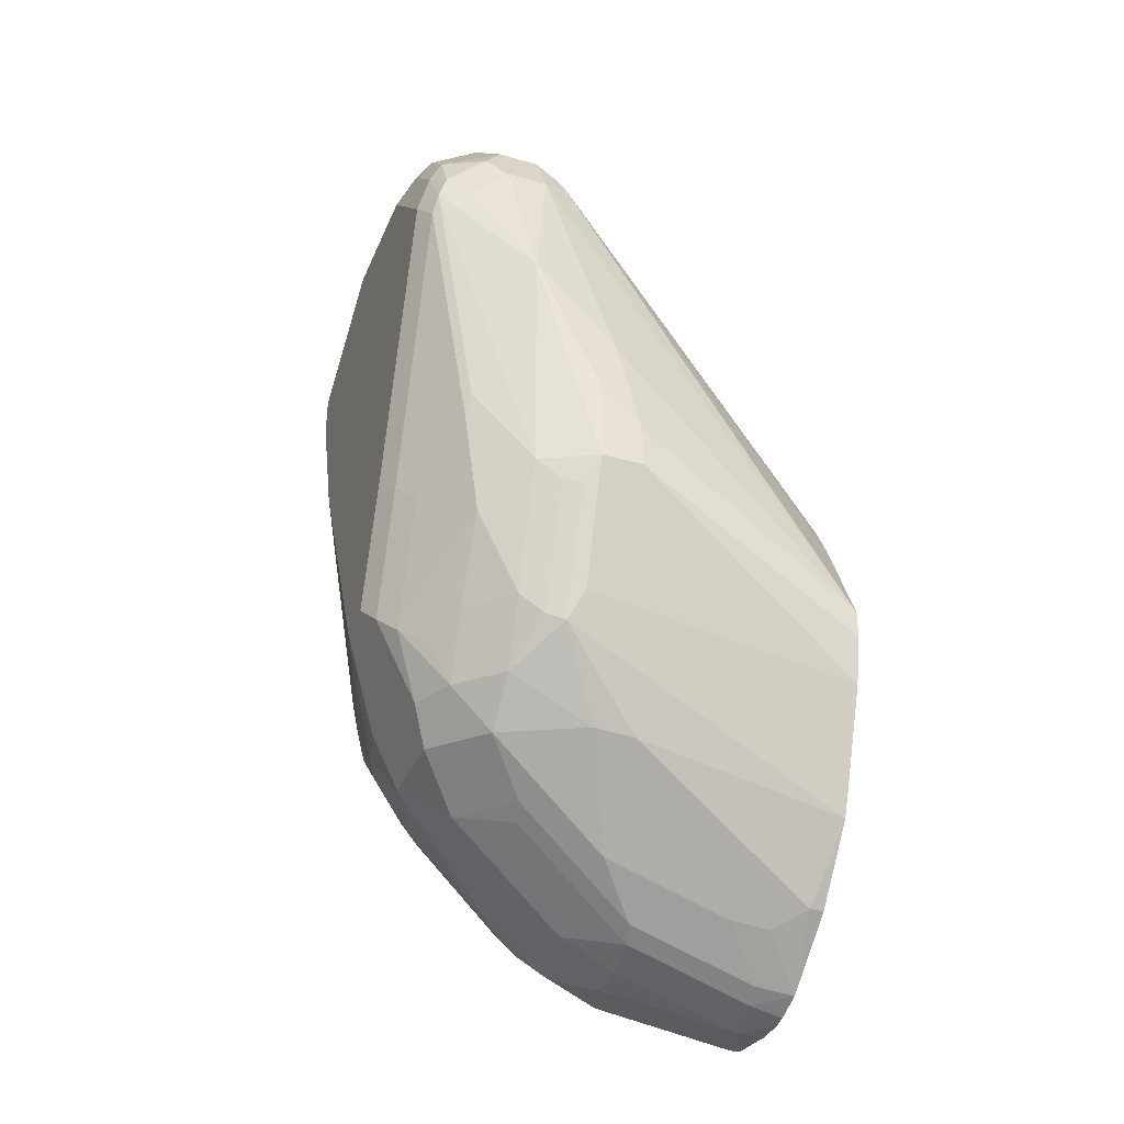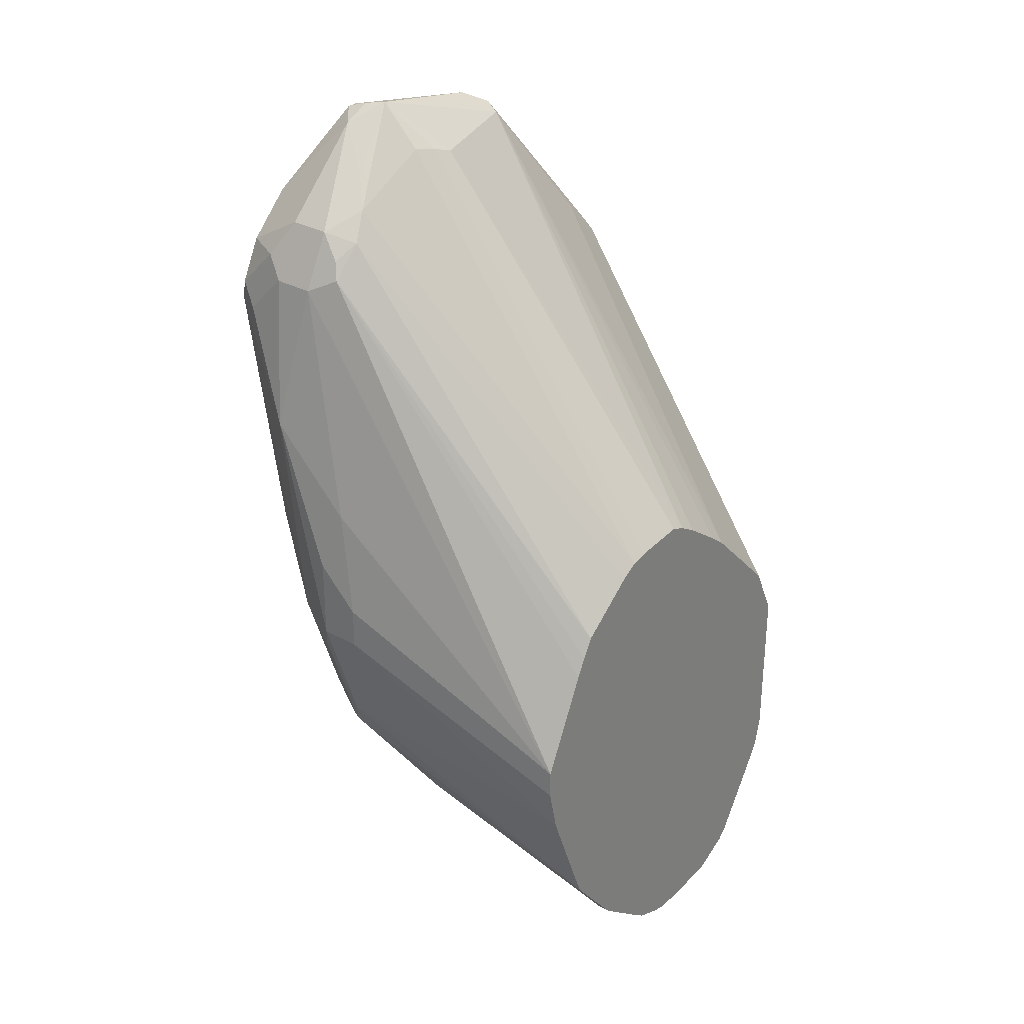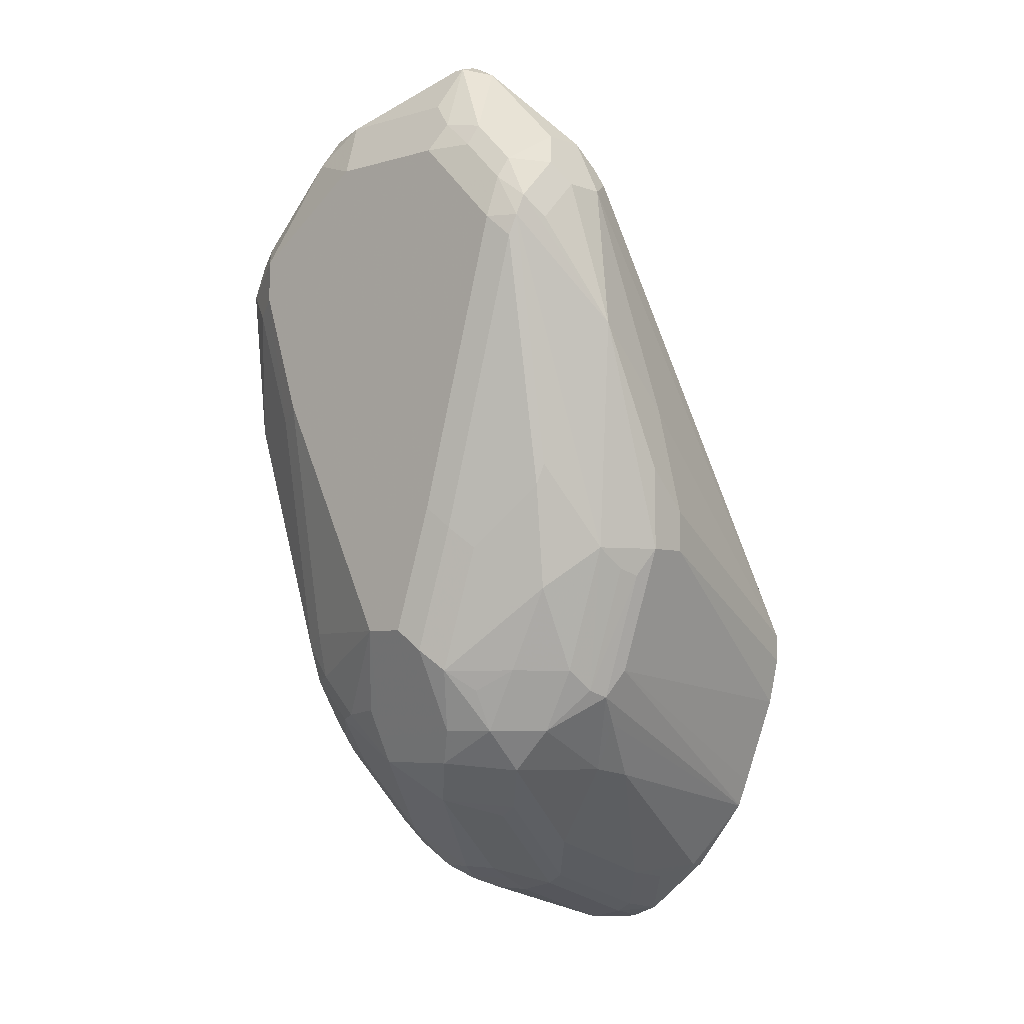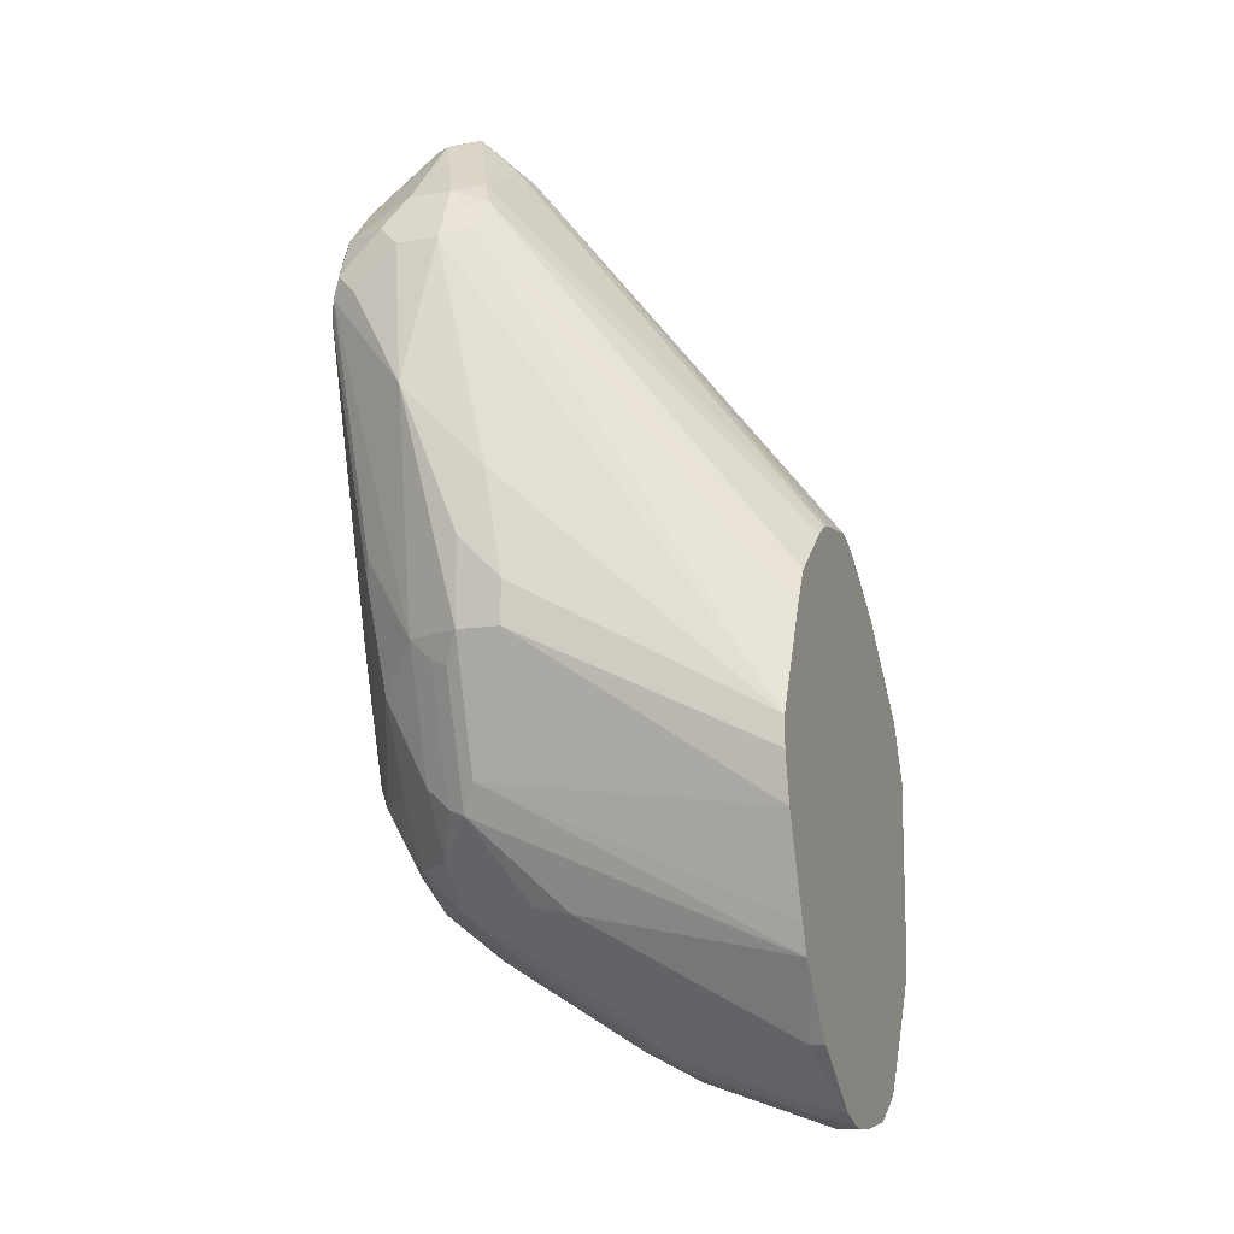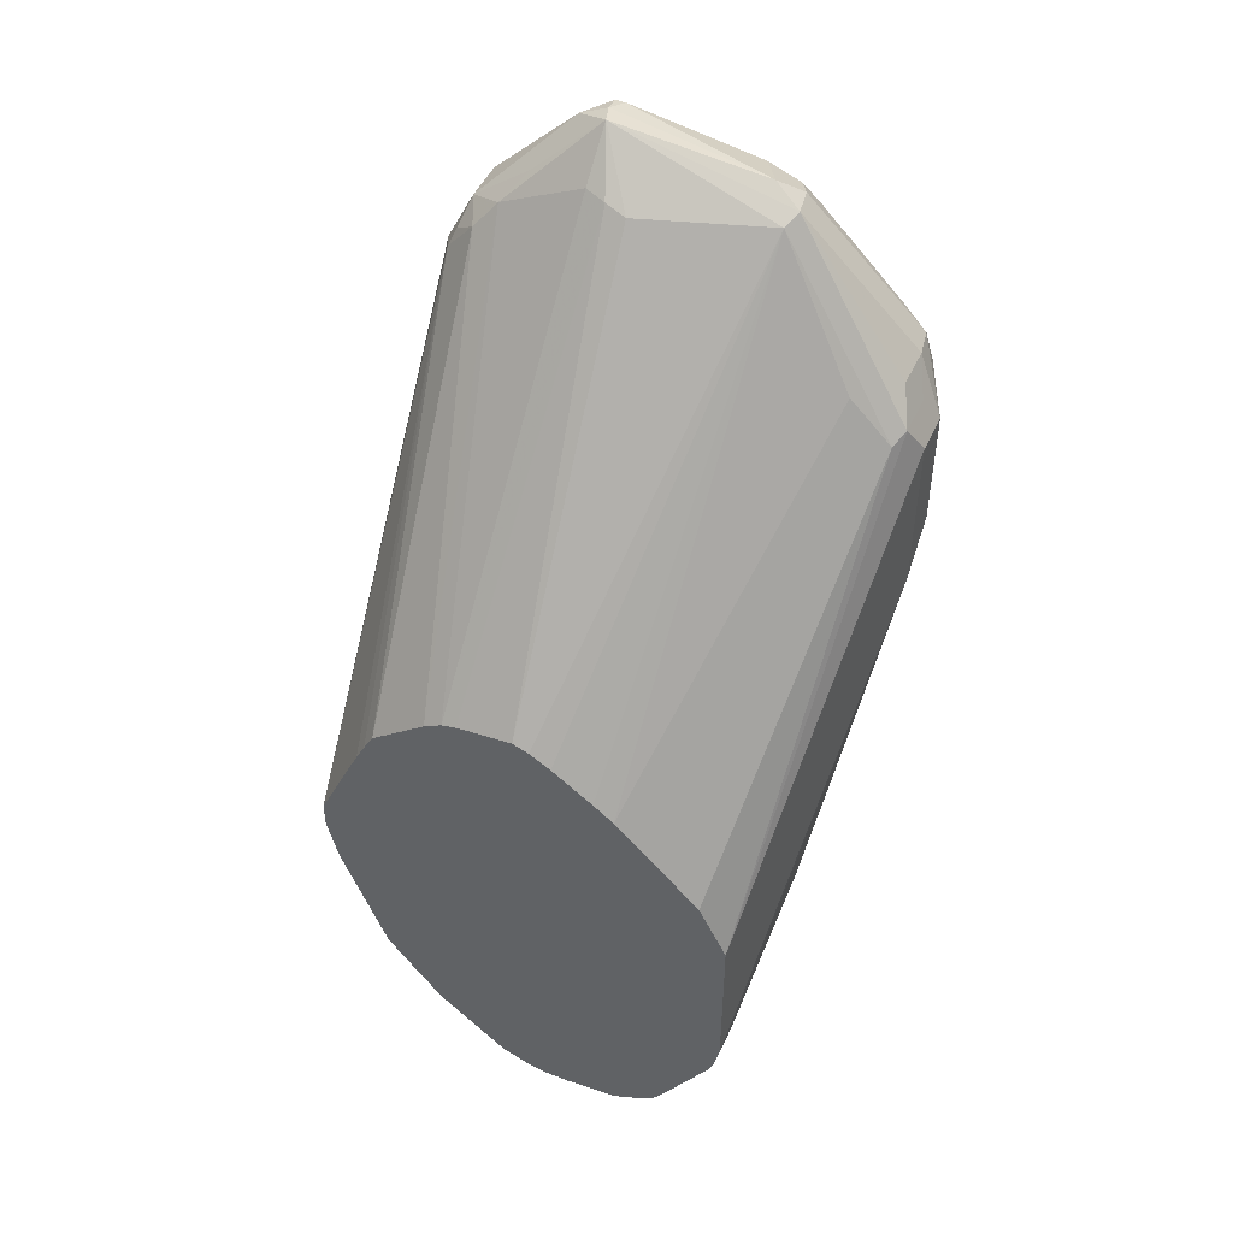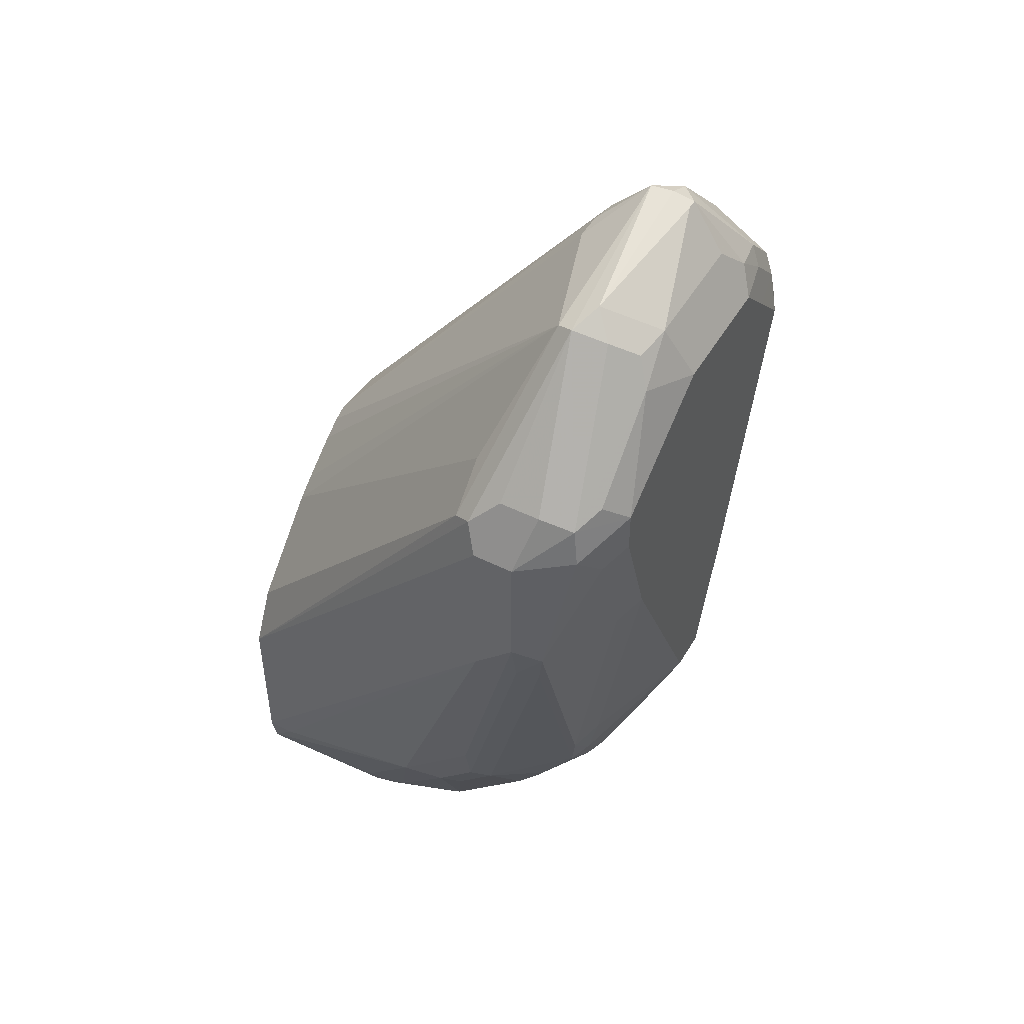
<metadata>
{"format":"obj","ext":"obj","renderer":"f3d","projection":"perspective","resolution":1024,"background":"white","views":[{"elev":-35.3,"azim":69.1,"up":"+Z"},{"elev":30.3,"azim":129.3,"up":"+Z"},{"elev":-5.2,"azim":42.1,"up":"+Z"},{"elev":-12.2,"azim":110.0,"up":"+Z"},{"elev":48.3,"azim":-155.9,"up":"+Z"},{"elev":48.2,"azim":-60.8,"up":"+Z"}]}
</metadata>
<code>
v -0.2222 -0.4232 0.5078
v -0.2151 -0.4373 0.5113
v -0.2134 -0.4355 0.5201
v -0.2151 -0.4267 0.5219
v -0.2186 -0.4197 0.5149
v -0.2222 -0.4126 0.5078
v -0.2222 -0.4232 0.4761
v -0.2081 -0.4408 0.5043
v -0.201 -0.4443 0.5078
v -0.201 -0.4443 0.5184
v -0.2186 -0.4302 0.4726
v -0.2063 -0.4391 0.5237
v -0.2028 -0.4355 0.5307
v -0.1851 -0.4285 0.5554
v -0.2151 -0.4161 0.5219
v -0.1869 -0.4197 0.5572
v -0.2186 -0.4091 0.5149
v -0.2222 -0.4126 0.4655
v -0.2116 -0.3314 0.4126
v -0.2116 -0.3809 0.3809
v -0.2116 -0.402 0.402
v -0.2195 -0.4232 0.4642
v -0.1975 -0.4408 0.4726
v -0.1904 -0.4443 0.4761
v -0.1693 -0.4443 0.5396
v -0.1851 -0.4391 0.5448
v -0.2169 -0.4285 0.4628
v -0.1975 -0.4302 0.4091
v -0.1816 -0.4355 0.5519
v -0.1728 -0.4373 0.5536
v -0.1798 -0.4232 0.5607
v -0.1428 -0.4179 0.5687
v -0.1851 -0.4153 0.5554
v -0.2169 -0.4047 0.5131
v -0.2116 -0.3314 0.3703
v -0.2116 -0.3386 0.3703
v -0.2046 -0.3314 0.4267
v -0.2098 -0.3314 0.3623
v -0.201 -0.3597 0.3492
v -0.1984 -0.3703 0.3478
v -0.2089 -0.3914 0.3796
v -0.2089 -0.402 0.3901
v -0.1798 -0.4443 0.4549
v -0.1904 -0.4338 0.4126
v -0.1375 -0.4443 0.5396
v -0.2063 -0.4073 0.3888
v -0.1957 -0.4285 0.3994
v -0.1904 -0.4311 0.4007
v -0.1411 -0.4373 0.5536
v -0.1428 -0.4285 0.566
v -0.1411 -0.4232 0.5678
v -0.134 -0.4232 0.5642
v -0.127 -0.4126 0.5541
v -0.1217 -0.4073 0.5475
v -0.1375 -0.4126 0.5607
v -0.1428 -0.4073 0.5581
v -0.1481 -0.4055 0.5572
v -0.1534 -0.4047 0.5554
v -0.1627 -0.3314 0.4624
v -0.168 -0.3314 0.4592
v -0.1782 -0.3314 0.4519
v -0.1833 -0.3314 0.4479
v -0.2063 -0.4047 0.5237
v -0.194 -0.3314 0.4373
v -0.2087 -0.3314 0.36
v -0.1975 -0.3597 0.3421
v -0.1957 -0.365 0.3412
v -0.1957 -0.3756 0.3465
v -0.1957 -0.3862 0.3518
v -0.1984 -0.3914 0.3584
v -0.2063 -0.3967 0.3782
v -0.1587 -0.4443 0.4126
v -0.127 -0.4443 0.529
v -0.1256 -0.4417 0.5396
v -0.134 -0.4408 0.5466
v -0.1984 -0.4126 0.3796
v -0.1975 -0.4197 0.3879
v -0.1957 -0.4179 0.3835
v -0.1851 -0.4285 0.3888
v -0.1798 -0.4311 0.3901
v -0.1402 -0.4285 0.566
v -0.1362 -0.4311 0.5607
v -0.1243 -0.4391 0.5448
v -0.1137 -0.4391 0.5343
v -0.1129 -0.4232 0.5431
v -0.1129 -0.4126 0.5431
v -0.1323 -0.4073 0.5528
v -0.1164 -0.4047 0.5409
v -0.1364 -0.3314 0.4587
v -0.141 -0.3314 0.4615
v -0.1447 -0.3314 0.4624
v -0.1481 -0.3314 0.4628
v -0.1587 -0.3314 0.4639
v -0.2072 -0.3314 0.3575
v -0.1951 -0.3314 0.3373
v -0.1928 -0.3314 0.3349
v -0.2028 -0.3314 0.35
v -0.1851 -0.3756 0.3412
v -0.1904 -0.3809 0.3452
v -0.1851 -0.3333 0.3306
v -0.1904 -0.395 0.3562
v -0.1693 -0.4338 0.3915
v -0.1693 -0.4302 0.3844
v -0.1428 -0.4311 0.3862
v -0.1481 -0.4443 0.4126
v -0.1151 -0.4417 0.529
v -0.1164 -0.4443 0.5184
v -0.1904 -0.4161 0.3774
v -0.1693 -0.4267 0.3774
v -0.1085 -0.4285 0.5343
v -0.1085 -0.4391 0.5237
v -0.1058 -0.4232 0.529
v -0.1058 -0.4126 0.529
v -0.1111 -0.4073 0.5369
v -0.1093 -0.4055 0.5325
v -0.1223 -0.3314 0.4473
v -0.1857 -0.3314 0.3309
v -0.1798 -0.3703 0.3386
v -0.1798 -0.3773 0.3421
v -0.1798 -0.3844 0.3456
v -0.1746 -0.3438 0.3306
v -0.1693 -0.3386 0.328
v -0.1833 -0.3314 0.3297
v -0.1481 -0.4302 0.3844
v -0.1481 -0.4267 0.3774
v -0.1323 -0.4258 0.3862
v -0.1375 -0.4377 0.402
v -0.1428 -0.4417 0.4073
v -0.1375 -0.4443 0.4444
v -0.1093 -0.4408 0.5184
v -0.1111 -0.4417 0.5131
v -0.1587 -0.4161 0.3668
v -0.09786 -0.4179 0.4919
v -0.1058 -0.4338 0.5184
v -0.09786 -0.3967 0.4708
v -0.1058 -0.3314 0.4126
v -0.1172 -0.3314 0.4376
v -0.1196 -0.3314 0.4424
v -0.1693 -0.3703 0.3386
v -0.1693 -0.3773 0.3421
v -0.1693 -0.3844 0.3456
v -0.1798 -0.3314 0.3293
v -0.1693 -0.3314 0.328
v -0.1621 -0.3314 0.328
v -0.1587 -0.3314 0.3287
v -0.1587 -0.3399 0.3306
v -0.1323 -0.4153 0.3756
v -0.1217 -0.4153 0.3862
v -0.1129 -0.4161 0.402
v -0.1234 -0.4267 0.402
v -0.1323 -0.4311 0.3967
v -0.1129 -0.4267 0.4232
v -0.1217 -0.4311 0.4179
v -0.127 -0.4377 0.4338
v -0.1323 -0.4417 0.4391
v -0.1093 -0.4302 0.4549
v -0.1023 -0.4161 0.4338
v -0.1111 -0.4311 0.4496
v -0.1428 -0.4047 0.365
v -0.1481 -0.4033 0.3624
v -0.09522 -0.402 0.4549
v -0.09522 -0.3914 0.4444
v -0.09522 -0.402 0.4338
v -0.1058 -0.3314 0.4055
v -0.1587 -0.3716 0.3412
v -0.1518 -0.3314 0.3314
v -0.1516 -0.3315 0.3315
v -0.1534 -0.3412 0.3333
v -0.1217 -0.3941 0.3756
v -0.1428 -0.3835 0.3544
v -0.1093 -0.4055 0.395
v -0.1111 -0.41 0.3967
v -0.1005 -0.41 0.4285
v -0.09875 -0.4055 0.4267
v -0.1534 -0.3729 0.3438
v -0.09522 -0.3914 0.4338
v -0.1058 -0.402 0.402
v -0.1085 -0.3314 0.3936
v -0.1066 -0.3314 0.402
v -0.1516 -0.3314 0.3316
v -0.134 -0.335 0.3456
v -0.1411 -0.3421 0.3421
v -0.1428 -0.3518 0.3438
v -0.1199 -0.3844 0.3738
v -0.1129 -0.3985 0.3879
v -0.1199 -0.3315 0.3632
v -0.1198 -0.3314 0.3634
v -0.1172 -0.3314 0.3703
v -0.1465 -0.3314 0.3355
v -0.134 -0.3314 0.3456
v -0.1239 -0.3314 0.3581
v -0.1199 -0.3314 0.3632
f 106 130 111
f 106 107 130
f 105 128 129
f 107 129 155
f 104 128 105
f 104 127 128
f 104 126 127
f 107 131 130
f 104 125 126
f 101 120 109
f 103 125 124
f 103 109 125
f 103 124 104
f 101 109 108
f 100 122 121
f 100 123 122
f 99 120 101
f 107 155 131
f 100 117 123
f 104 124 125
f 109 132 125
f 118 122 139
f 110 111 112
f 122 142 143
f 98 122 118
f 122 123 142
f 120 141 132
f 119 141 120
f 119 140 141
f 118 140 119
f 118 139 140
f 115 138 116
f 109 120 132
f 115 137 138
f 113 136 115
f 113 135 136
f 113 133 135
f 113 115 114
f 112 133 113
f 112 134 133
f 111 134 112
f 111 133 134
f 111 130 133
f 115 136 137
f 98 121 122
f 69 101 70
f 98 120 99
f 74 106 84
f 74 83 75
f 73 107 106
f 73 106 74
f 72 104 105
f 72 103 104
f 72 102 103
f 72 80 102
f 70 108 76
f 74 84 83
f 70 101 108
f 68 99 69
f 67 100 98
f 67 96 100
f 67 99 68
f 67 98 99
f 66 97 95
f 66 94 97
f 66 96 67
f 122 143 144
f 69 99 101
f 98 100 121
f 75 82 81
f 76 108 78
f 98 119 120
f 98 118 119
f 96 117 100
f 88 116 89
f 88 115 116
f 88 114 115
f 86 114 88
f 86 113 114
f 85 113 86
f 75 83 82
f 85 112 113
f 84 111 110
f 84 106 111
f 84 110 85
f 80 103 102
f 80 109 103
f 79 109 80
f 79 108 109
f 78 108 79
f 76 78 77
f 85 110 112
f 122 144 145
f 169 170 184
f 122 146 165
f 167 181 182
f 167 180 181
f 166 180 167
f 164 176 179
f 163 178 176
f 163 177 178
f 163 171 177
f 163 174 171
f 161 176 162
f 167 182 183
f 161 163 176
f 159 165 175
f 159 160 165
f 157 174 163
f 157 173 174
f 157 172 173
f 156 158 157
f 152 158 153
f 152 157 158
f 149 152 150
f 159 175 170
f 149 157 152
f 167 183 168
f 168 170 175
f 184 192 186
f 181 184 183
f 181 192 184
f 181 191 192
f 181 190 191
f 181 189 190
f 181 183 182
f 180 189 181
f 177 188 178
f 168 183 170
f 177 187 188
f 176 178 179
f 172 174 173
f 171 186 177
f 171 185 186
f 171 174 172
f 170 183 184
f 66 95 96
f 169 185 171
f 169 184 185
f 177 186 187
f 122 145 146
f 149 172 157
f 148 171 172
f 130 156 157
f 130 158 156
f 130 131 158
f 128 155 129
f 128 154 155
f 127 154 128
f 127 158 154
f 127 153 158
f 127 152 153
f 130 157 133
f 127 150 152
f 126 151 127
f 126 150 151
f 126 149 150
f 126 148 149
f 126 147 148
f 125 159 147
f 125 132 159
f 125 147 126
f 122 165 139
f 127 151 150
f 148 172 149
f 131 155 154
f 132 141 165
f 148 169 171
f 147 170 169
f 147 159 170
f 147 169 148
f 146 175 165
f 146 168 175
f 146 167 168
f 145 167 146
f 145 166 167
f 131 154 158
f 140 165 141
f 136 176 164
f 136 162 176
f 135 162 136
f 133 163 161
f 133 157 163
f 133 162 135
f 133 161 162
f 132 160 159
f 132 165 160
f 139 165 140
f 65 94 66
f 25 30 26
f 58 93 59
f 19 59 93
f 19 60 59
f 19 61 60
f 19 62 61
f 19 64 62
f 19 37 64
f 18 36 20
f 18 35 36
f 17 34 19
f 16 34 17
f 16 33 34
f 16 32 33
f 16 31 32
f 15 16 17
f 14 31 16
f 14 30 31
f 14 29 30
f 14 26 29
f 13 26 14
f 19 93 92
f 19 92 91
f 19 91 90
f 19 90 89
f 19 142 123
f 19 143 142
f 19 144 143
f 19 145 144
f 19 166 145
f 19 180 166
f 19 189 180
f 19 190 189
f 19 191 190
f 11 28 23
f 19 192 191
f 19 188 187
f 19 178 188
f 19 179 178
f 19 164 179
f 19 136 164
f 19 137 136
f 19 138 137
f 19 116 138
f 19 89 116
f 19 187 192
f 11 27 28
f 11 22 27
f 10 26 12
f 3 16 4
f 3 14 16
f 3 13 14
f 3 26 13
f 3 12 26
f 3 10 12
f 2 11 8
f 2 10 3
f 2 9 10
f 4 15 17
f 2 8 9
f 1 7 11
f 1 18 7
f 1 6 18
f 1 17 6
f 1 5 17
f 1 4 5
f 1 3 4
f 1 2 3
f 184 186 185
f 1 11 2
f 19 123 117
f 4 17 5
f 6 17 19
f 10 25 26
f 9 25 10
f 9 45 25
f 9 73 45
f 9 107 73
f 9 129 107
f 9 105 129
f 9 72 105
f 9 43 72
f 4 16 15
f 9 24 43
f 8 23 9
f 8 11 23
f 7 22 11
f 7 42 22
f 7 21 42
f 7 20 21
f 7 18 20
f 6 35 18
f 6 19 35
f 9 23 24
f 19 117 96
f 19 96 95
f 19 95 97
f 47 79 80
f 47 78 79
f 47 77 78
f 46 77 47
f 46 76 77
f 46 70 76
f 46 71 70
f 45 75 49
f 45 74 75
f 47 80 48
f 45 73 74
f 43 44 72
f 41 70 71
f 41 46 42
f 41 71 46
f 40 70 41
f 40 69 70
f 40 68 69
f 40 67 68
f 40 66 67
f 44 48 72
f 39 66 40
f 48 80 72
f 50 81 51
f 57 93 58
f 57 92 93
f 57 91 92
f 57 90 91
f 56 90 57
f 56 87 90
f 55 87 56
f 54 90 87
f 54 89 90
f 49 75 81
f 54 88 89
f 54 87 55
f 53 86 54
f 52 86 53
f 52 85 86
f 52 84 85
f 52 83 84
f 52 82 83
f 52 81 82
f 51 81 52
f 54 86 88
f 62 64 63
f 38 66 39
f 35 38 36
f 27 46 47
f 26 30 29
f 25 49 30
f 25 45 49
f 24 44 43
f 24 28 44
f 23 28 24
f 22 46 27
f 22 42 46
f 27 47 28
f 20 42 21
f 20 40 41
f 20 39 40
f 20 38 39
f 20 36 38
f 19 34 37
f 19 38 35
f 19 65 38
f 19 94 65
f 19 97 94
f 20 41 42
f 38 65 66
f 28 47 48
f 30 49 81
f 34 64 37
f 34 63 64
f 33 63 34
f 33 62 63
f 33 61 62
f 33 60 61
f 33 59 60
f 33 58 59
f 32 58 33
f 28 48 44
f 32 57 58
f 32 55 56
f 32 54 55
f 32 53 54
f 32 52 53
f 32 51 52
f 31 51 32
f 31 50 51
f 30 50 31
f 30 81 50
f 32 56 57
f 186 192 187

</code>
